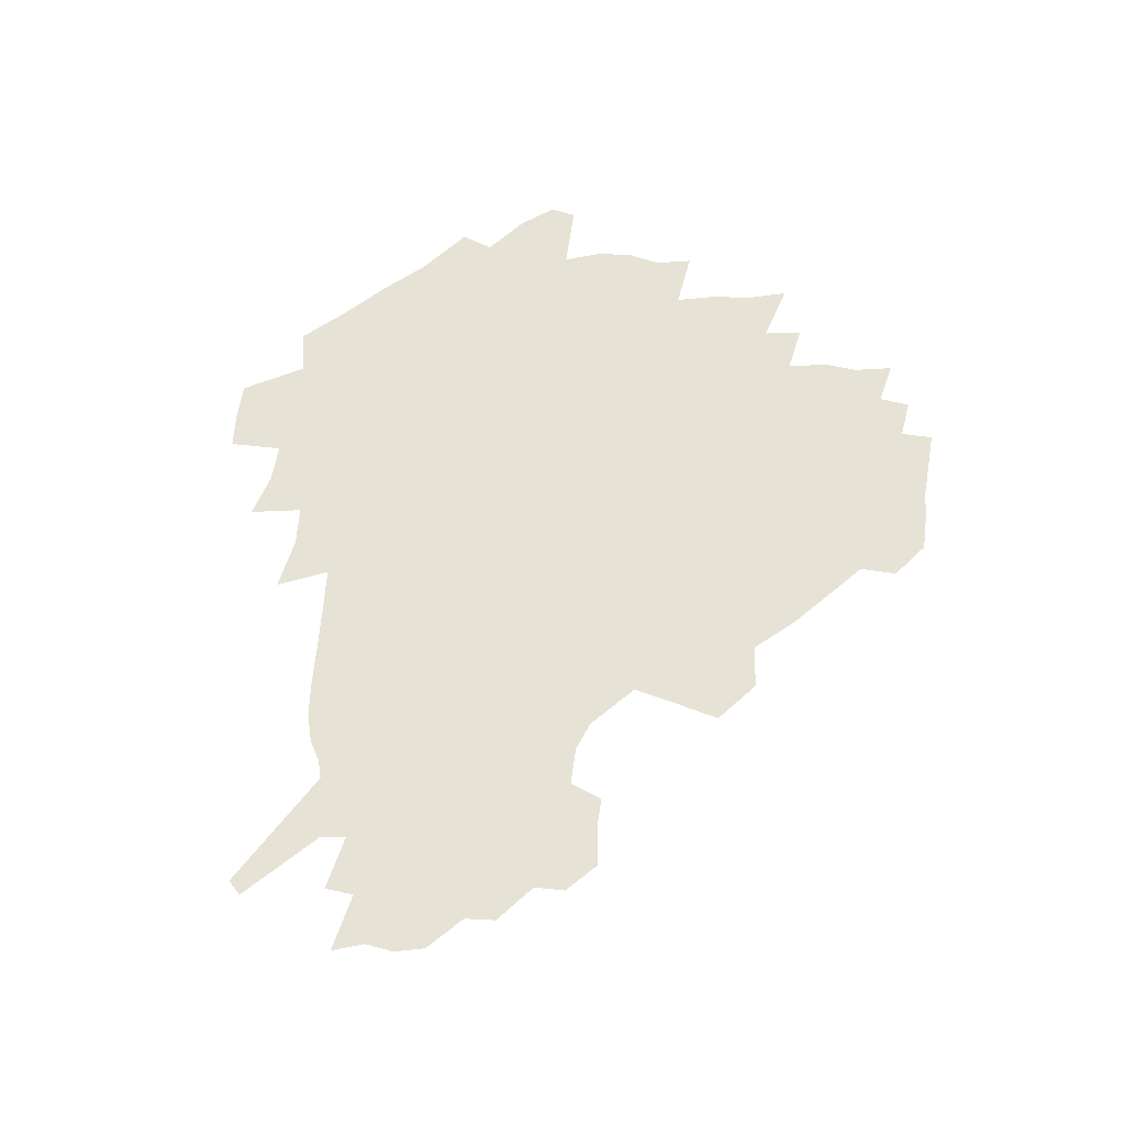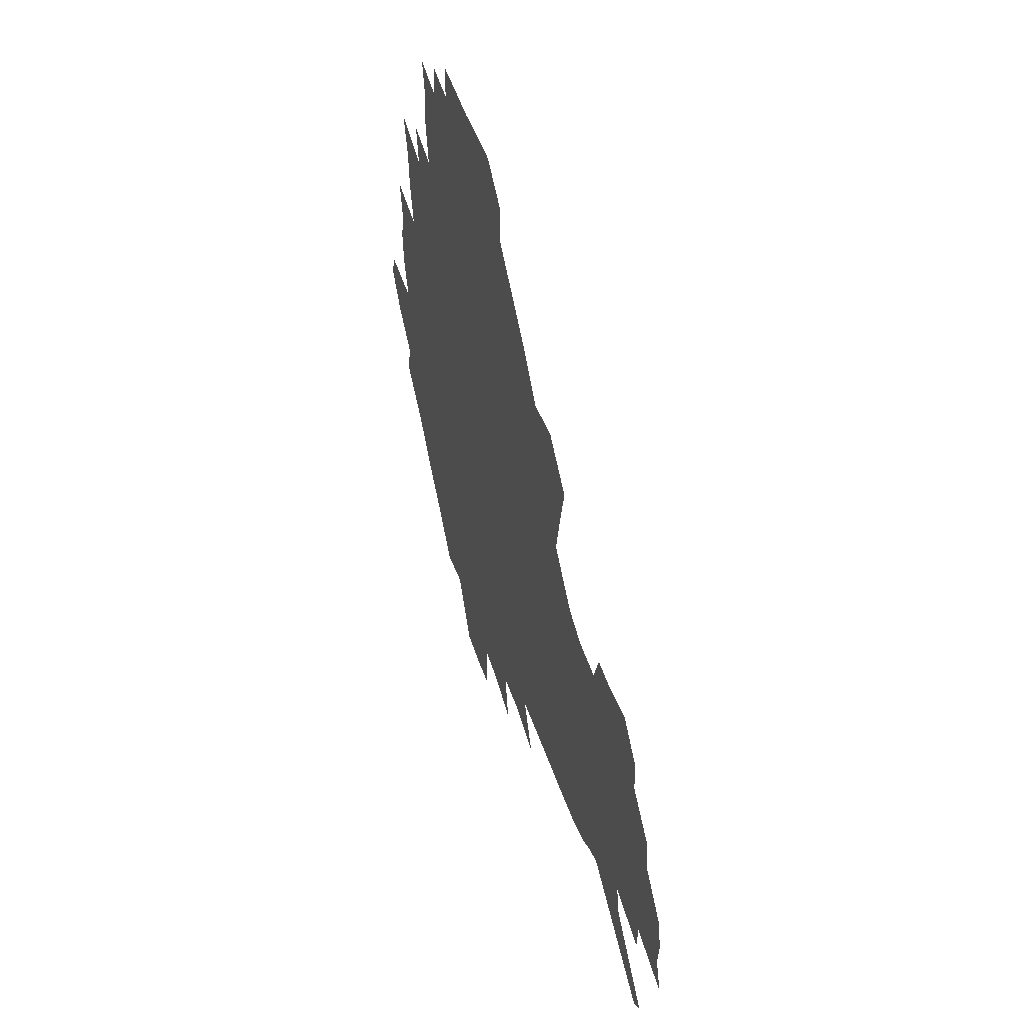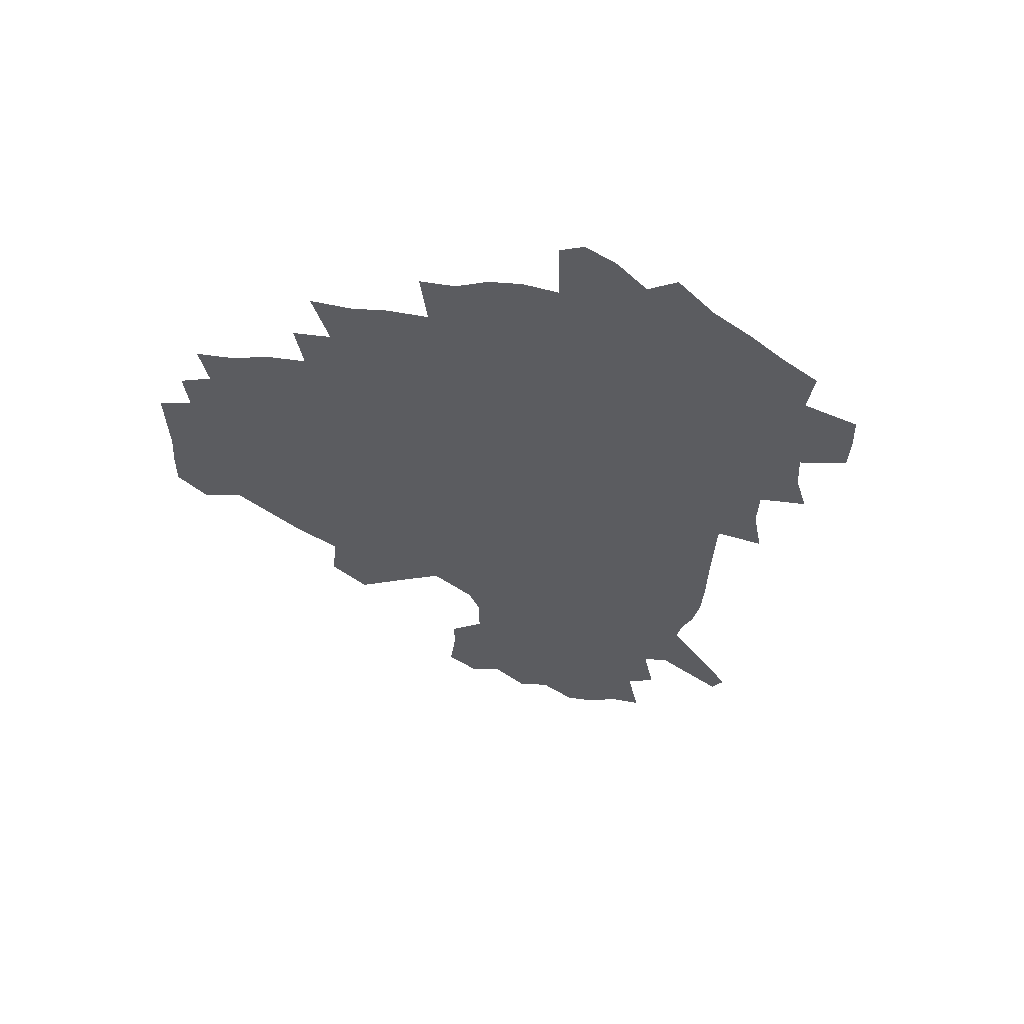
<metadata>
{"format":"obj","ext":"obj","renderer":"f3d","projection":"perspective","resolution":1024,"background":"white","views":[{"elev":63.9,"azim":97.9,"up":"+Z"},{"elev":47.5,"azim":72.9,"up":"+Y"},{"elev":-35.3,"azim":-89.7,"up":"+Z"}]}
</metadata>
<code>
v 231.7 188.6 0
v 220.8 202.9 0
v 222.9 214.3 0
v 243.9 160.5 0
v 248.7 174.3 0
v 249.9 187.5 0
v 251.7 200.6 0
v 250.6 214.1 0
v 244.9 230.3 0
v 243.3 245.8 0
v 246.2 260.4 0
v 242.7 276.6 0
v 265 142.9 0
v 271 157.9 0
v 273.2 171.8 0
v 274.5 185.3 0
v 270.5 199.7 0
v 270.5 213.4 0
v 270.7 227.7 0
v 272.1 242 0
v 269.7 257.4 0
v 267 273.5 0
v 262.4 291.9 0
v 261 308.2 0
v 255.6 326.4 0
v 281 124.9 0
v 287 141.8 0
v 292.7 157.3 0
v 294.1 170.8 0
v 291.7 184.5 0
v 290.2 198.3 0
v 290.1 212 0
v 287.9 226.4 0
v 289.4 240.3 0
v 289.4 254.6 0
v 287.1 270.1 0
v 283.9 287.1 0
v 282.1 303.4 0
v 280.8 319.3 0
v 277.8 336.2 0
v 298.2 107.8 0
v 302.4 126.1 0
v 306.3 142.5 0
v 308.8 157.1 0
v 309.7 170.5 0
v 308.9 183.8 0
v 308.1 197.2 0
v 306.8 211 0
v 306.4 224.8 0
v 305.1 239.1 0
v 306.4 252.7 0
v 304.4 268 0
v 301.5 284.6 0
v 298.1 302.2 0
v 298.7 317.1 0
v 298.2 332.7 0
v 294.7 350.9 0
v 295.9 365.4 0
v 292.5 382.7 0
v 314.1 90.17 0
v 316.8 109.4 0
v 319.4 126.9 0
v 321.3 142.4 0
v 323.3 157.1 0
v 324.1 170.4 0
v 323.8 183.5 0
v 323 196.7 0
v 322.9 210.1 0
v 322.9 223.5 0
v 322.3 237.3 0
v 320.8 252.1 0
v 318.8 267.8 0
v 317.4 283.4 0
v 315.6 299.8 0
v 313.2 317 0
v 314.9 331.3 0
v 314.4 346.8 0
v 313.5 362.4 0
v 310.8 378.9 0
v 312.4 392.8 0
v 332.8 93.35 0
v 333.7 111.3 0
v 334.9 127.7 0
v 336.2 143.2 0
v 336.9 157.1 0
v 337.6 170.5 0
v 337.7 183.4 0
v 337.7 196.3 0
v 336.9 209.7 0
v 336.8 222.9 0
v 336.8 236.3 0
v 334.9 251.5 0
v 335.5 265.2 0
v 332.9 282.2 0
v 330.8 299.4 0
v 330.5 314.9 0
v 330.5 330.2 0
v 329.8 346 0
v 329.5 361.2 0
v 329.1 376.3 0
v 329.2 390.8 0
v 329.1 405.2 0
v 348.1 66.71 0
v 348.1 92.42 0
v 348.5 111.6 0
v 349.6 129.4 0
v 350 143.9 0
v 350.2 157.3 0
v 350.5 170.6 0
v 350.6 183.4 0
v 350.8 196.3 0
v 350.6 209.3 0
v 350.8 222.3 0
v 350.3 236.1 0
v 350.4 249.5 0
v 349.2 264.9 0
v 347.1 282.6 0
v 346.4 298.1 0
v 345.7 314.2 0
v 345.7 329.5 0
v 345.3 345.1 0
v 344.8 360.6 0
v 345.5 374.9 0
v 344 390.8 0
v 344.8 404.8 0
v 363.7 66.32 0
v 363.3 93.6 0
v 363 112.1 0
v 363.1 130 0
v 363.1 143.8 0
v 363.1 157.2 0
v 363.1 170.4 0
v 363.1 183.4 0
v 363.2 196.4 0
v 363.5 209.4 0
v 363.4 222.6 0
v 363.4 235.9 0
v 363.5 249.4 0
v 363.5 263.1 0
v 361.1 282.4 0
v 360.3 299.7 0
v 360.4 314.2 0
v 360.2 330 0
v 360.5 344.7 0
v 360.2 360 0
v 360.6 374.6 0
v 360.1 389.8 0
v 360.1 404.2 0
v 379.7 67.38 0
v 379 90.65 0
v 377.5 112.3 0
v 376.3 130.7 0
v 376.3 143.9 0
v 376 157.2 0
v 375.9 170.4 0
v 375.9 183.5 0
v 375.9 196.5 0
v 376.1 209.6 0
v 376.1 222.8 0
v 376.2 235.8 0
v 377 248.4 0
v 376.6 263 0
v 375.8 279.7 0
v 374.6 299.1 0
v 374.8 314.7 0
v 375 330 0
v 375.3 344.5 0
v 375.3 359.6 0
v 375.3 374.9 0
v 375 390.2 0
v 374.7 405.3 0
v 396 89.84 0
v 392.6 111.7 0
v 391.6 127.8 0
v 389.8 143.6 0
v 388.9 157.6 0
v 388.9 170.6 0
v 388.6 183.8 0
v 388.5 196.7 0
v 388.9 209.9 0
v 388.9 223 0
v 389.2 235.7 0
v 389.5 248.8 0
v 389.5 263.6 0
v 389.4 279.9 0
v 389.3 297.1 0
v 389.1 315.2 0
v 389.7 330.2 0
v 390.2 345.2 0
v 390.2 360.3 0
v 390.3 376 0
v 390 390.8 0
v 389.5 405.5 0
v 415.1 84.26 0
v 410.9 107.3 0
v 406.9 126.9 0
v 404.4 142.6 0
v 403.1 157 0
v 401.7 171.3 0
v 401 184.4 0
v 401.2 197.2 0
v 400.7 210.1 0
v 401.5 223 0
v 401.7 235.9 0
v 402 248.6 0
v 402.6 262.6 0
v 403.3 278 0
v 403.8 295.1 0
v 404.6 312.2 0
v 405 328.8 0
v 405.3 345.3 0
v 405.7 362.1 0
v 405.2 376.5 0
v 405.6 393.1 0
v 428.4 108.2 0
v 423.6 126.2 0
v 420.5 141.5 0
v 416.9 157.4 0
v 416 170.8 0
v 415.6 184 0
v 415.1 197 0
v 414.4 210.3 0
v 414.2 223.2 0
v 414.9 236.2 0
v 414.7 248.9 0
v 415.5 262.4 0
v 416.9 278.1 0
v 417.9 293.4 0
v 419.5 312.7 0
v 420.4 329.5 0
v 420.9 346.3 0
v 420.8 362.6 0
v 451.5 104 0
v 441.6 126.4 0
v 435.5 142.6 0
v 432.4 156.9 0
v 430.3 170.7 0
v 429.4 183.9 0
v 429.1 197 0
v 428.5 210.2 0
v 427.3 223.5 0
v 427.7 236.4 0
v 428.1 249.4 0
v 429.2 263 0
v 431 278.2 0
v 432.7 294.1 0
v 434.3 310.8 0
v 436 329.3 0
v 437.1 347.9 0
v 460.6 127.7 0
v 454.5 142 0
v 450.5 156 0
v 446.2 170.4 0
v 445.1 183.5 0
v 445.4 196.4 0
v 441.5 211 0
v 441 223.7 0
v 441.3 236.5 0
v 442.1 249.7 0
v 443.5 263.4 0
v 445.3 277.8 0
v 447.7 293.8 0
v 450.8 312.2 0
v 452.8 330.5 0
v 479.7 128.8 0
v 472.8 142.4 0
v 467.1 156.5 0
v 465.3 169.4 0
v 461.7 183.2 0
v 461.1 196 0
v 457.8 210.2 0
v 456.2 223.5 0
v 456.5 236.5 0
v 457.2 249.7 0
v 457.8 263 0
v 461.1 277.7 0
v 465.1 294.9 0
v 467.7 312.6 0
v 471.9 333 0
v 498.1 129.5 0
v 487.5 144.6 0
v 485 156.8 0
v 480.4 170.2 0
v 478.9 182.8 0
v 475.9 196.2 0
v 473.6 209.6 0
v 470.7 223.3 0
v 471.2 236.1 0
v 474.1 249.3 0
v 477.2 263.2 0
v 481.6 277.7 0
v 485.5 296.9 0
v 490.4 317.5 0
v 514.4 131 0
v 502.9 146.2 0
v 500.1 157.8 0
v 495.1 171 0
v 493.4 183.2 0
v 489.5 196.9 0
v 487.5 209.7 0
v 486 222.5 0
v 488.4 235 0
v 492 247.4 0
v 501.1 259.8 0
v 527 134.7 0
v 516.8 148.5 0
v 512.2 160.3 0
v 508.9 172.2 0
v 505.6 184.8 0
v 503.2 197.3 0
v 501.1 209.6 0
v 498.9 221.8 0
v 501.5 233 0
v 505.7 244.3 0
v 514.3 254.9 0
v 535.9 140 0
v 530.6 150.5 0
v 525.3 161.8 0
v 522.8 173.1 0
v 520.3 184.8 0
v 519.3 196.7 0
v 516.8 209 0
v 516.3 220.4 0
v 515.7 231.6 0
v 518.6 241.9 0
v 531.1 254.9 0
v 536.4 269.6 0
v 544 142.3 0
v 542 152.5 0
v 539.5 162.4 0
v 537.3 173.3 0
v 533.8 185.2 0
v 533.6 196.4 0
v 535.6 207.8 0
v 533.8 219.5 0
v 536.6 231.2 0
v 540 243.1 0
v 544.2 255.7 0
v 548.9 269.4 0
v 597 111.3 0
v 555.2 151 0
v 557.3 160.3 0
v 554.9 172.3 0
v 554.5 183.8 0
v 556.5 195.3 0
v 556.7 207.3 0
v 556.7 219.5 0
v 560.8 232 0
v 558 244.3 0
v 561 257.1 0
v 567.3 272.1 0
v 602.7 117.2 0
v 571.9 147 0
v 570.2 158.9 0
v 573.5 170.3 0
v 572.5 182.4 0
v 572.7 194.3 0
v 574 206.6 0
v 576.5 219.1 0
v 578.8 231.9 0
v 581.4 245.4 0
v 581 259.3 0
v 594.7 153.9 0
v 595.6 167 0
v 591.3 180.3 0
v 587.1 193.5 0
v 594 204.7 0
v 599.8 217 0
v 598.6 231 0
v 621.9 161.6 0
v 617 175.8 0
v 618.6 189 0
v 615.2 202.4 0
f 5 6 1
f 1 6 2
f 6 7 2
f 2 7 3
f 7 8 3
f 13 14 4
f 4 14 5
f 14 15 5
f 5 15 6
f 15 16 6
f 6 16 7
f 16 17 7
f 7 17 8
f 17 18 8
f 8 18 9
f 18 19 9
f 9 19 10
f 19 20 10
f 10 20 11
f 20 21 11
f 11 21 12
f 21 22 12
f 26 27 13
f 13 27 14
f 27 28 14
f 14 28 15
f 28 29 15
f 15 29 16
f 29 30 16
f 16 30 17
f 30 31 17
f 17 31 18
f 31 32 18
f 18 32 19
f 32 33 19
f 19 33 20
f 33 34 20
f 20 34 21
f 34 35 21
f 21 35 22
f 35 36 22
f 22 36 23
f 36 37 23
f 23 37 24
f 37 38 24
f 24 38 25
f 38 39 25
f 41 42 26
f 26 42 27
f 42 43 27
f 27 43 28
f 43 44 28
f 28 44 29
f 44 45 29
f 29 45 30
f 45 46 30
f 30 46 31
f 46 47 31
f 31 47 32
f 47 48 32
f 32 48 33
f 48 49 33
f 33 49 34
f 49 50 34
f 34 50 35
f 50 51 35
f 35 51 36
f 51 52 36
f 36 52 37
f 52 53 37
f 37 53 38
f 53 54 38
f 38 54 39
f 54 55 39
f 39 55 40
f 55 56 40
f 60 61 41
f 41 61 42
f 61 62 42
f 42 62 43
f 62 63 43
f 43 63 44
f 63 64 44
f 44 64 45
f 64 65 45
f 45 65 46
f 65 66 46
f 46 66 47
f 66 67 47
f 47 67 48
f 67 68 48
f 48 68 49
f 68 69 49
f 49 69 50
f 69 70 50
f 50 70 51
f 70 71 51
f 51 71 52
f 71 72 52
f 52 72 53
f 72 73 53
f 53 73 54
f 73 74 54
f 54 74 55
f 74 75 55
f 55 75 56
f 75 76 56
f 56 76 57
f 76 77 57
f 57 77 58
f 77 78 58
f 58 78 59
f 78 79 59
f 60 81 61
f 81 82 61
f 61 82 62
f 82 83 62
f 62 83 63
f 83 84 63
f 63 84 64
f 84 85 64
f 64 85 65
f 85 86 65
f 65 86 66
f 86 87 66
f 66 87 67
f 87 88 67
f 67 88 68
f 88 89 68
f 68 89 69
f 89 90 69
f 69 90 70
f 90 91 70
f 70 91 71
f 91 92 71
f 71 92 72
f 92 93 72
f 72 93 73
f 93 94 73
f 73 94 74
f 94 95 74
f 74 95 75
f 95 96 75
f 75 96 76
f 96 97 76
f 76 97 77
f 97 98 77
f 77 98 78
f 98 99 78
f 78 99 79
f 99 100 79
f 79 100 80
f 100 101 80
f 103 104 81
f 81 104 82
f 104 105 82
f 82 105 83
f 105 106 83
f 83 106 84
f 106 107 84
f 84 107 85
f 107 108 85
f 85 108 86
f 108 109 86
f 86 109 87
f 109 110 87
f 87 110 88
f 110 111 88
f 88 111 89
f 111 112 89
f 89 112 90
f 112 113 90
f 90 113 91
f 113 114 91
f 91 114 92
f 114 115 92
f 92 115 93
f 115 116 93
f 93 116 94
f 116 117 94
f 94 117 95
f 117 118 95
f 95 118 96
f 118 119 96
f 96 119 97
f 119 120 97
f 97 120 98
f 120 121 98
f 98 121 99
f 121 122 99
f 99 122 100
f 122 123 100
f 100 123 101
f 123 124 101
f 101 124 102
f 124 125 102
f 103 126 104
f 126 127 104
f 104 127 105
f 127 128 105
f 105 128 106
f 128 129 106
f 106 129 107
f 129 130 107
f 107 130 108
f 130 131 108
f 108 131 109
f 131 132 109
f 109 132 110
f 132 133 110
f 110 133 111
f 133 134 111
f 111 134 112
f 134 135 112
f 112 135 113
f 135 136 113
f 113 136 114
f 136 137 114
f 114 137 115
f 137 138 115
f 115 138 116
f 138 139 116
f 116 139 117
f 139 140 117
f 117 140 118
f 140 141 118
f 118 141 119
f 141 142 119
f 119 142 120
f 142 143 120
f 120 143 121
f 143 144 121
f 121 144 122
f 144 145 122
f 122 145 123
f 145 146 123
f 123 146 124
f 146 147 124
f 124 147 125
f 147 148 125
f 126 149 127
f 149 150 127
f 127 150 128
f 150 151 128
f 128 151 129
f 151 152 129
f 129 152 130
f 152 153 130
f 130 153 131
f 153 154 131
f 131 154 132
f 154 155 132
f 132 155 133
f 155 156 133
f 133 156 134
f 156 157 134
f 134 157 135
f 157 158 135
f 135 158 136
f 158 159 136
f 136 159 137
f 159 160 137
f 137 160 138
f 160 161 138
f 138 161 139
f 161 162 139
f 139 162 140
f 162 163 140
f 140 163 141
f 163 164 141
f 141 164 142
f 164 165 142
f 142 165 143
f 165 166 143
f 143 166 144
f 166 167 144
f 144 167 145
f 167 168 145
f 145 168 146
f 168 169 146
f 146 169 147
f 169 170 147
f 147 170 148
f 170 171 148
f 150 172 151
f 172 173 151
f 151 173 152
f 173 174 152
f 152 174 153
f 174 175 153
f 153 175 154
f 175 176 154
f 154 176 155
f 176 177 155
f 155 177 156
f 177 178 156
f 156 178 157
f 178 179 157
f 157 179 158
f 179 180 158
f 158 180 159
f 180 181 159
f 159 181 160
f 181 182 160
f 160 182 161
f 182 183 161
f 161 183 162
f 183 184 162
f 162 184 163
f 184 185 163
f 163 185 164
f 185 186 164
f 164 186 165
f 186 187 165
f 165 187 166
f 187 188 166
f 166 188 167
f 188 189 167
f 167 189 168
f 189 190 168
f 168 190 169
f 190 191 169
f 169 191 170
f 191 192 170
f 170 192 171
f 192 193 171
f 172 194 173
f 194 195 173
f 173 195 174
f 195 196 174
f 174 196 175
f 196 197 175
f 175 197 176
f 197 198 176
f 176 198 177
f 198 199 177
f 177 199 178
f 199 200 178
f 178 200 179
f 200 201 179
f 179 201 180
f 201 202 180
f 180 202 181
f 202 203 181
f 181 203 182
f 203 204 182
f 182 204 183
f 204 205 183
f 183 205 184
f 205 206 184
f 184 206 185
f 206 207 185
f 185 207 186
f 207 208 186
f 186 208 187
f 208 209 187
f 187 209 188
f 209 210 188
f 188 210 189
f 210 211 189
f 189 211 190
f 211 212 190
f 190 212 191
f 212 213 191
f 191 213 192
f 213 214 192
f 192 214 193
f 195 215 196
f 215 216 196
f 196 216 197
f 216 217 197
f 197 217 198
f 217 218 198
f 198 218 199
f 218 219 199
f 199 219 200
f 219 220 200
f 200 220 201
f 220 221 201
f 201 221 202
f 221 222 202
f 202 222 203
f 222 223 203
f 203 223 204
f 223 224 204
f 204 224 205
f 224 225 205
f 205 225 206
f 225 226 206
f 206 226 207
f 226 227 207
f 207 227 208
f 227 228 208
f 208 228 209
f 228 229 209
f 209 229 210
f 229 230 210
f 210 230 211
f 230 231 211
f 211 231 212
f 231 232 212
f 212 232 213
f 215 233 216
f 233 234 216
f 216 234 217
f 234 235 217
f 217 235 218
f 235 236 218
f 218 236 219
f 236 237 219
f 219 237 220
f 237 238 220
f 220 238 221
f 238 239 221
f 221 239 222
f 239 240 222
f 222 240 223
f 240 241 223
f 223 241 224
f 241 242 224
f 224 242 225
f 242 243 225
f 225 243 226
f 243 244 226
f 226 244 227
f 244 245 227
f 227 245 228
f 245 246 228
f 228 246 229
f 246 247 229
f 229 247 230
f 247 248 230
f 230 248 231
f 248 249 231
f 231 249 232
f 234 250 235
f 250 251 235
f 235 251 236
f 251 252 236
f 236 252 237
f 252 253 237
f 237 253 238
f 253 254 238
f 238 254 239
f 254 255 239
f 239 255 240
f 255 256 240
f 240 256 241
f 256 257 241
f 241 257 242
f 257 258 242
f 242 258 243
f 258 259 243
f 243 259 244
f 259 260 244
f 244 260 245
f 260 261 245
f 245 261 246
f 261 262 246
f 246 262 247
f 262 263 247
f 247 263 248
f 263 264 248
f 248 264 249
f 250 265 251
f 265 266 251
f 251 266 252
f 266 267 252
f 252 267 253
f 267 268 253
f 253 268 254
f 268 269 254
f 254 269 255
f 269 270 255
f 255 270 256
f 270 271 256
f 256 271 257
f 271 272 257
f 257 272 258
f 272 273 258
f 258 273 259
f 273 274 259
f 259 274 260
f 274 275 260
f 260 275 261
f 275 276 261
f 261 276 262
f 276 277 262
f 262 277 263
f 277 278 263
f 263 278 264
f 278 279 264
f 265 280 266
f 280 281 266
f 266 281 267
f 281 282 267
f 267 282 268
f 282 283 268
f 268 283 269
f 283 284 269
f 269 284 270
f 284 285 270
f 270 285 271
f 285 286 271
f 271 286 272
f 286 287 272
f 272 287 273
f 287 288 273
f 273 288 274
f 288 289 274
f 274 289 275
f 289 290 275
f 275 290 276
f 290 291 276
f 276 291 277
f 291 292 277
f 277 292 278
f 292 293 278
f 278 293 279
f 280 294 281
f 294 295 281
f 281 295 282
f 295 296 282
f 282 296 283
f 296 297 283
f 283 297 284
f 297 298 284
f 284 298 285
f 298 299 285
f 285 299 286
f 299 300 286
f 286 300 287
f 300 301 287
f 287 301 288
f 301 302 288
f 288 302 289
f 302 303 289
f 289 303 290
f 303 304 290
f 290 304 291
f 294 305 295
f 305 306 295
f 295 306 296
f 306 307 296
f 296 307 297
f 307 308 297
f 297 308 298
f 308 309 298
f 298 309 299
f 309 310 299
f 299 310 300
f 310 311 300
f 300 311 301
f 311 312 301
f 301 312 302
f 312 313 302
f 302 313 303
f 313 314 303
f 303 314 304
f 314 315 304
f 305 316 306
f 316 317 306
f 306 317 307
f 317 318 307
f 307 318 308
f 318 319 308
f 308 319 309
f 319 320 309
f 309 320 310
f 320 321 310
f 310 321 311
f 321 322 311
f 311 322 312
f 322 323 312
f 312 323 313
f 323 324 313
f 313 324 314
f 324 325 314
f 314 325 315
f 325 326 315
f 316 328 317
f 328 329 317
f 317 329 318
f 329 330 318
f 318 330 319
f 330 331 319
f 319 331 320
f 331 332 320
f 320 332 321
f 332 333 321
f 321 333 322
f 333 334 322
f 322 334 323
f 334 335 323
f 323 335 324
f 335 336 324
f 324 336 325
f 336 337 325
f 325 337 326
f 337 338 326
f 326 338 327
f 338 339 327
f 328 340 329
f 340 341 329
f 329 341 330
f 341 342 330
f 330 342 331
f 342 343 331
f 331 343 332
f 343 344 332
f 332 344 333
f 344 345 333
f 333 345 334
f 345 346 334
f 334 346 335
f 346 347 335
f 335 347 336
f 347 348 336
f 336 348 337
f 348 349 337
f 337 349 338
f 349 350 338
f 338 350 339
f 350 351 339
f 340 352 341
f 352 353 341
f 341 353 342
f 353 354 342
f 342 354 343
f 354 355 343
f 343 355 344
f 355 356 344
f 344 356 345
f 356 357 345
f 345 357 346
f 357 358 346
f 346 358 347
f 358 359 347
f 347 359 348
f 359 360 348
f 348 360 349
f 360 361 349
f 349 361 350
f 361 362 350
f 350 362 351
f 354 363 355
f 363 364 355
f 355 364 356
f 364 365 356
f 356 365 357
f 365 366 357
f 357 366 358
f 366 367 358
f 358 367 359
f 367 368 359
f 359 368 360
f 368 369 360
f 360 369 361
f 364 370 365
f 370 371 365
f 365 371 366
f 371 372 366
f 366 372 367
f 372 373 367
f 367 373 368

</code>
